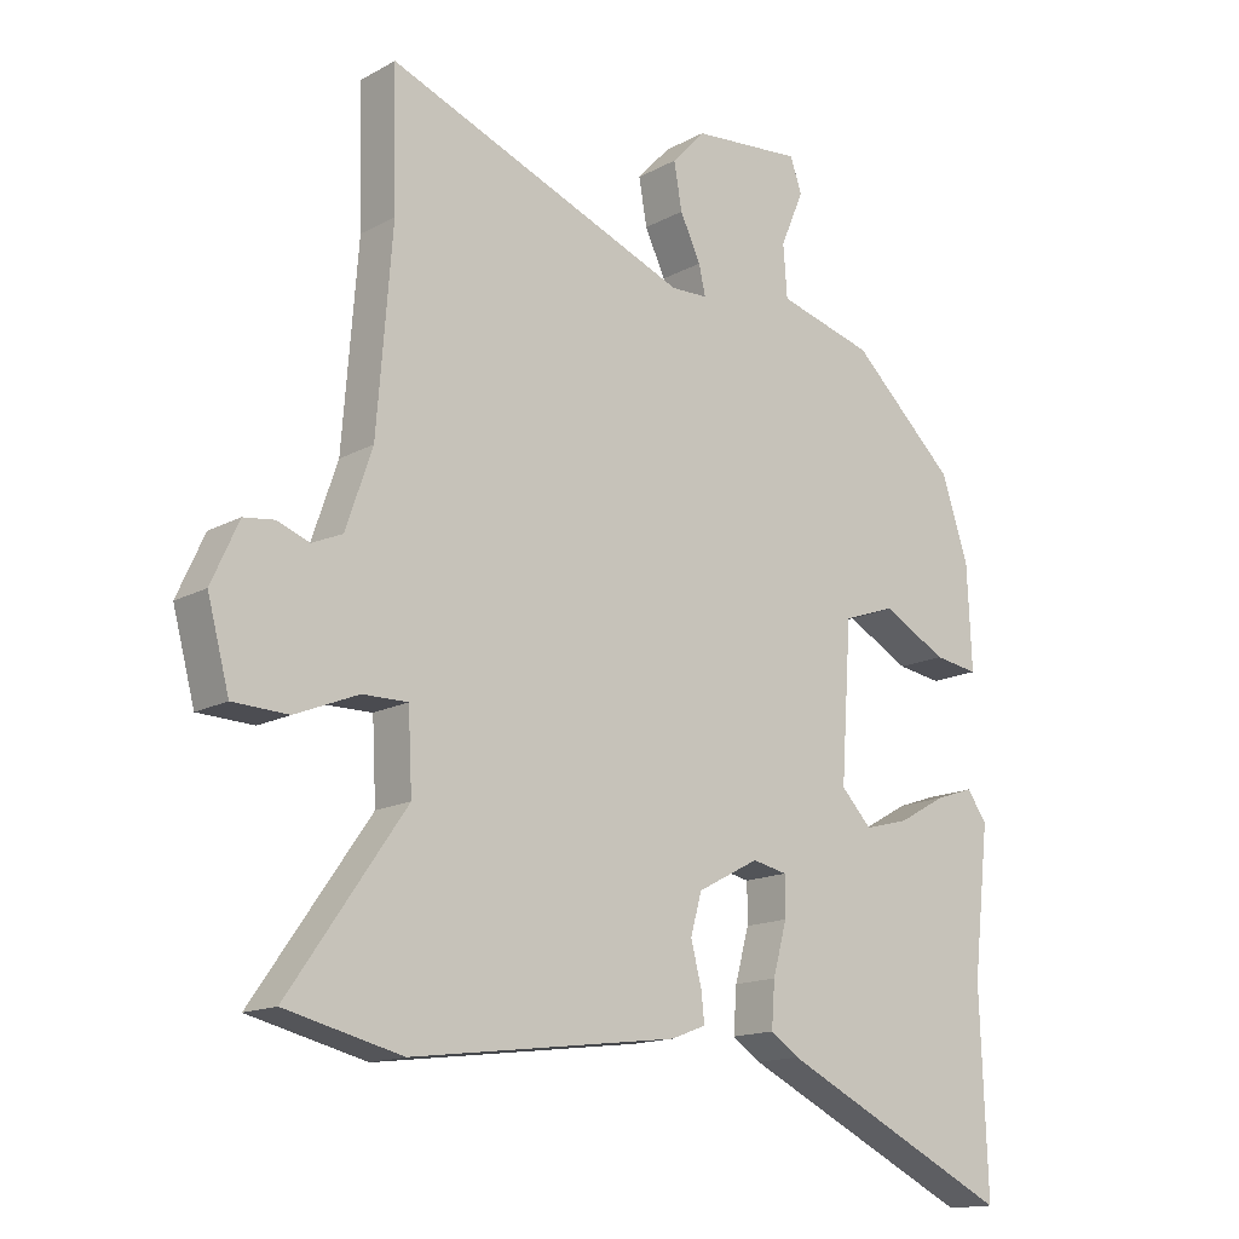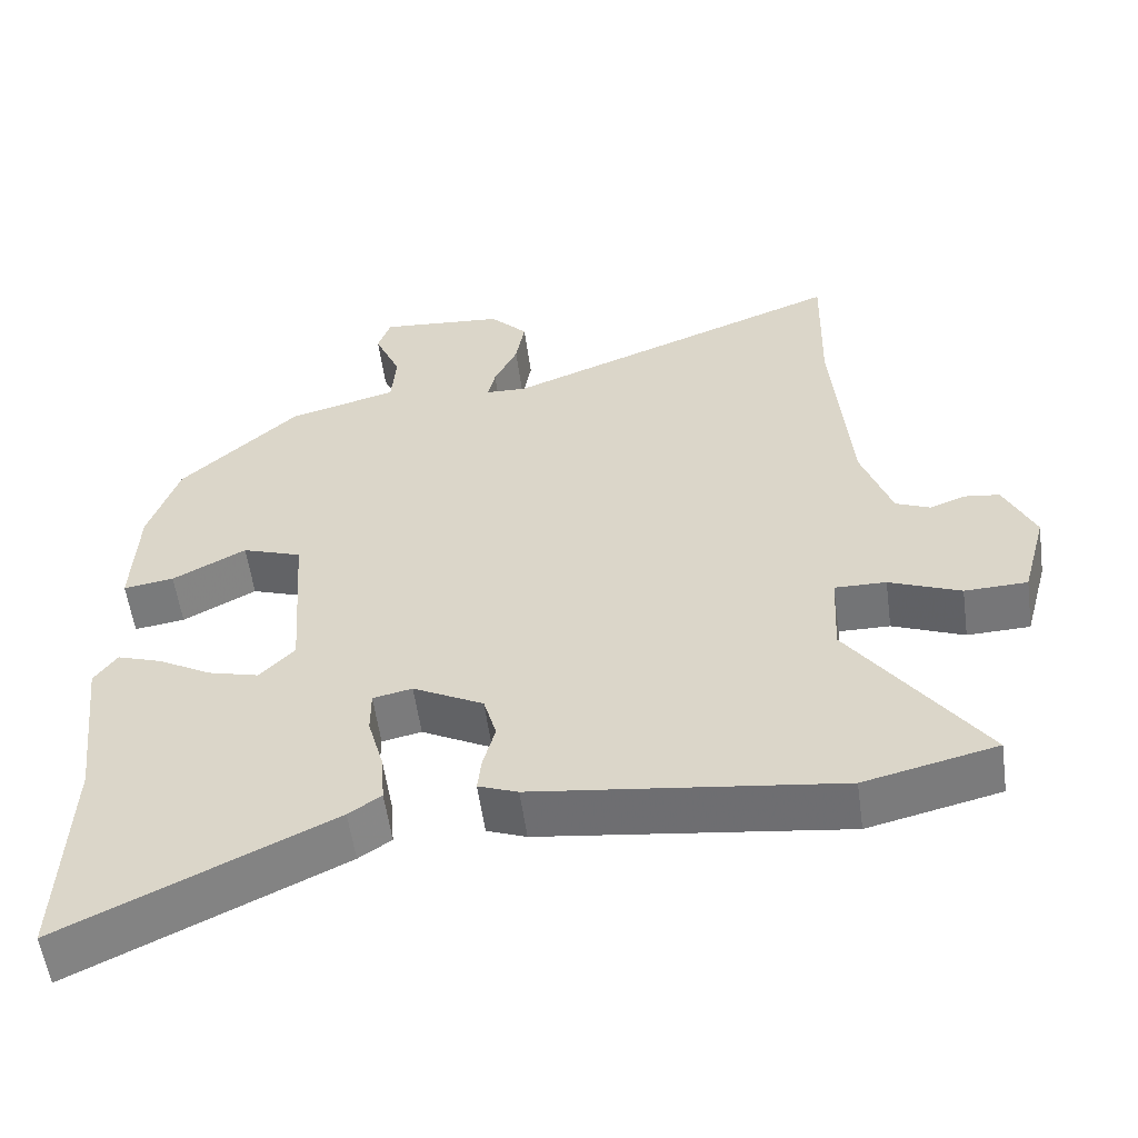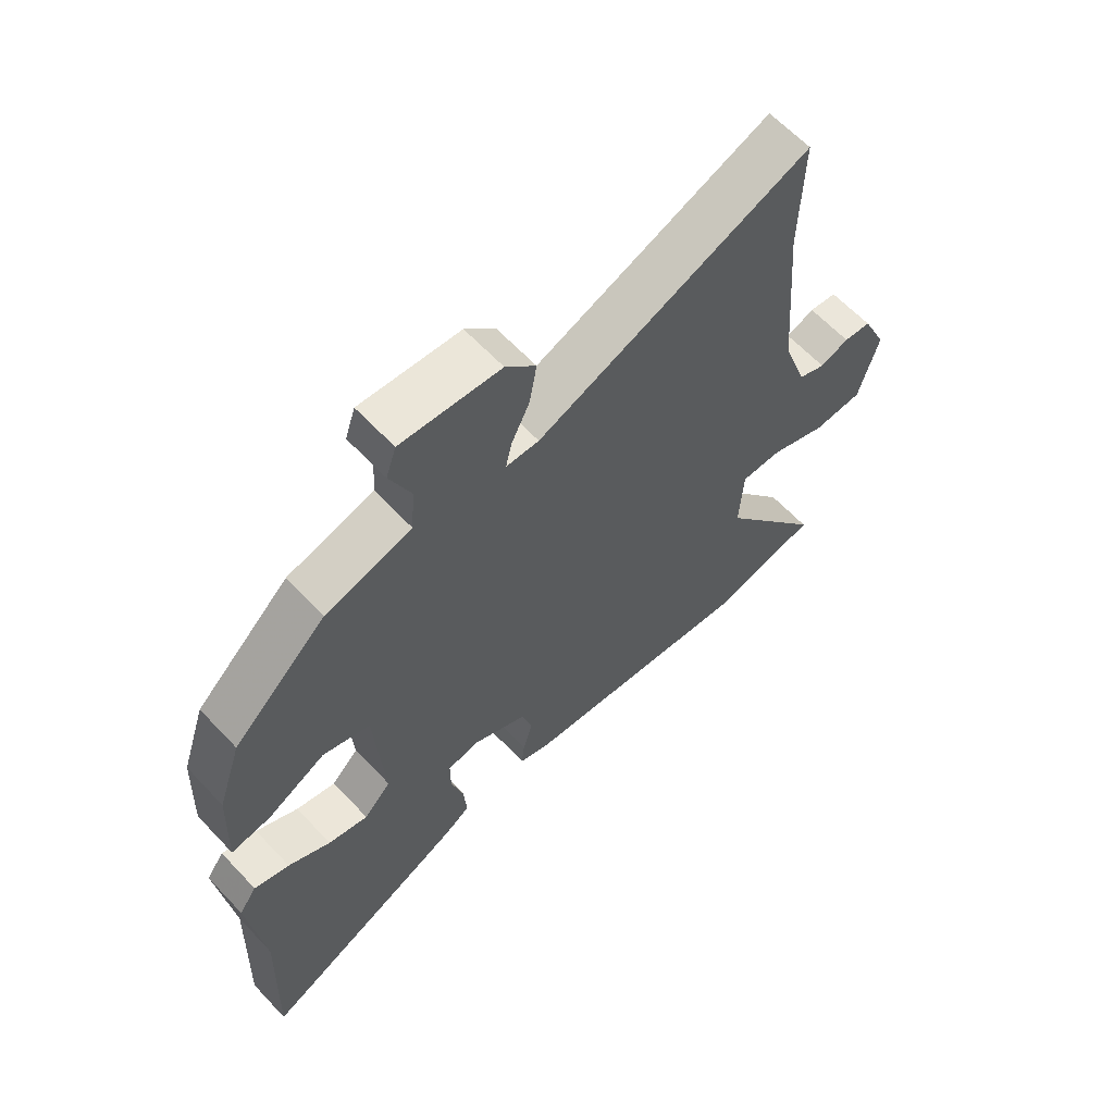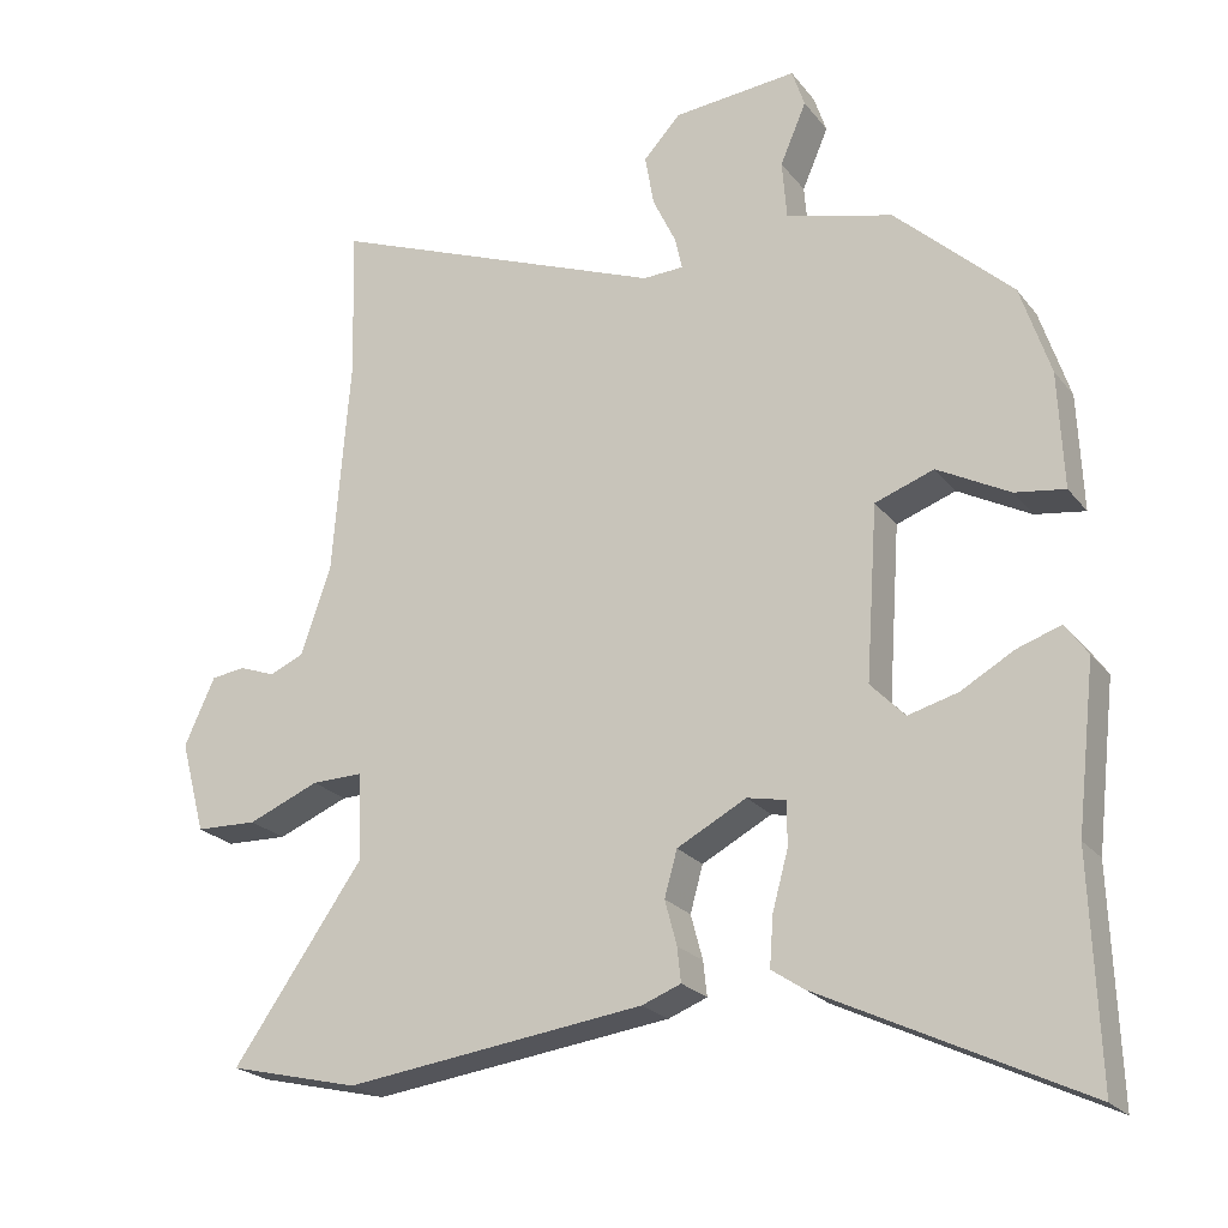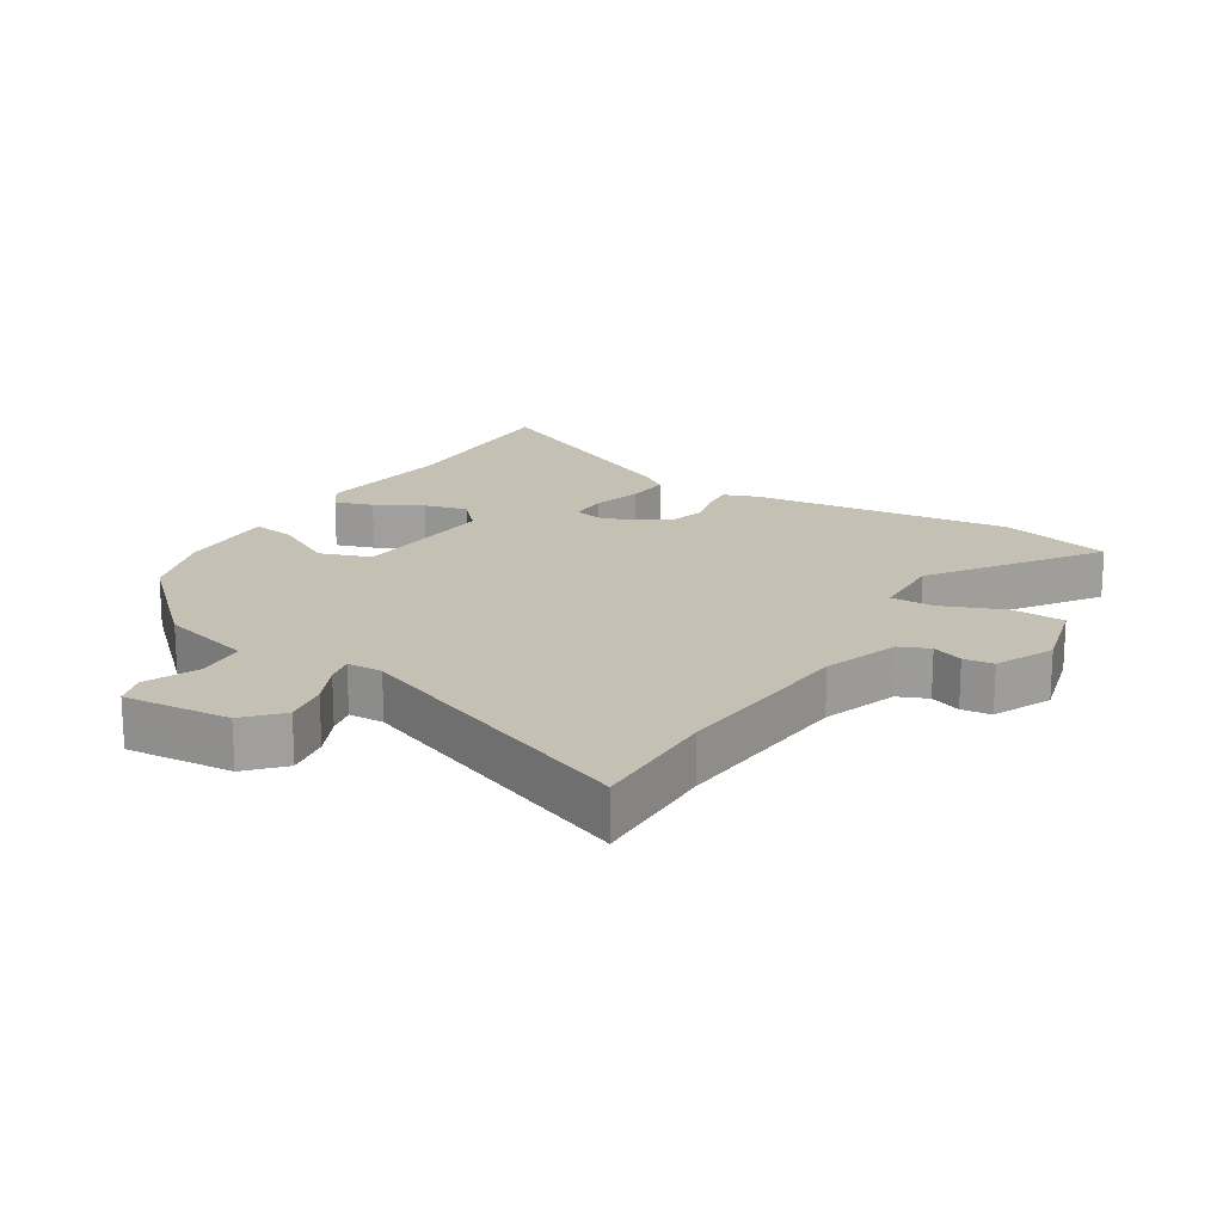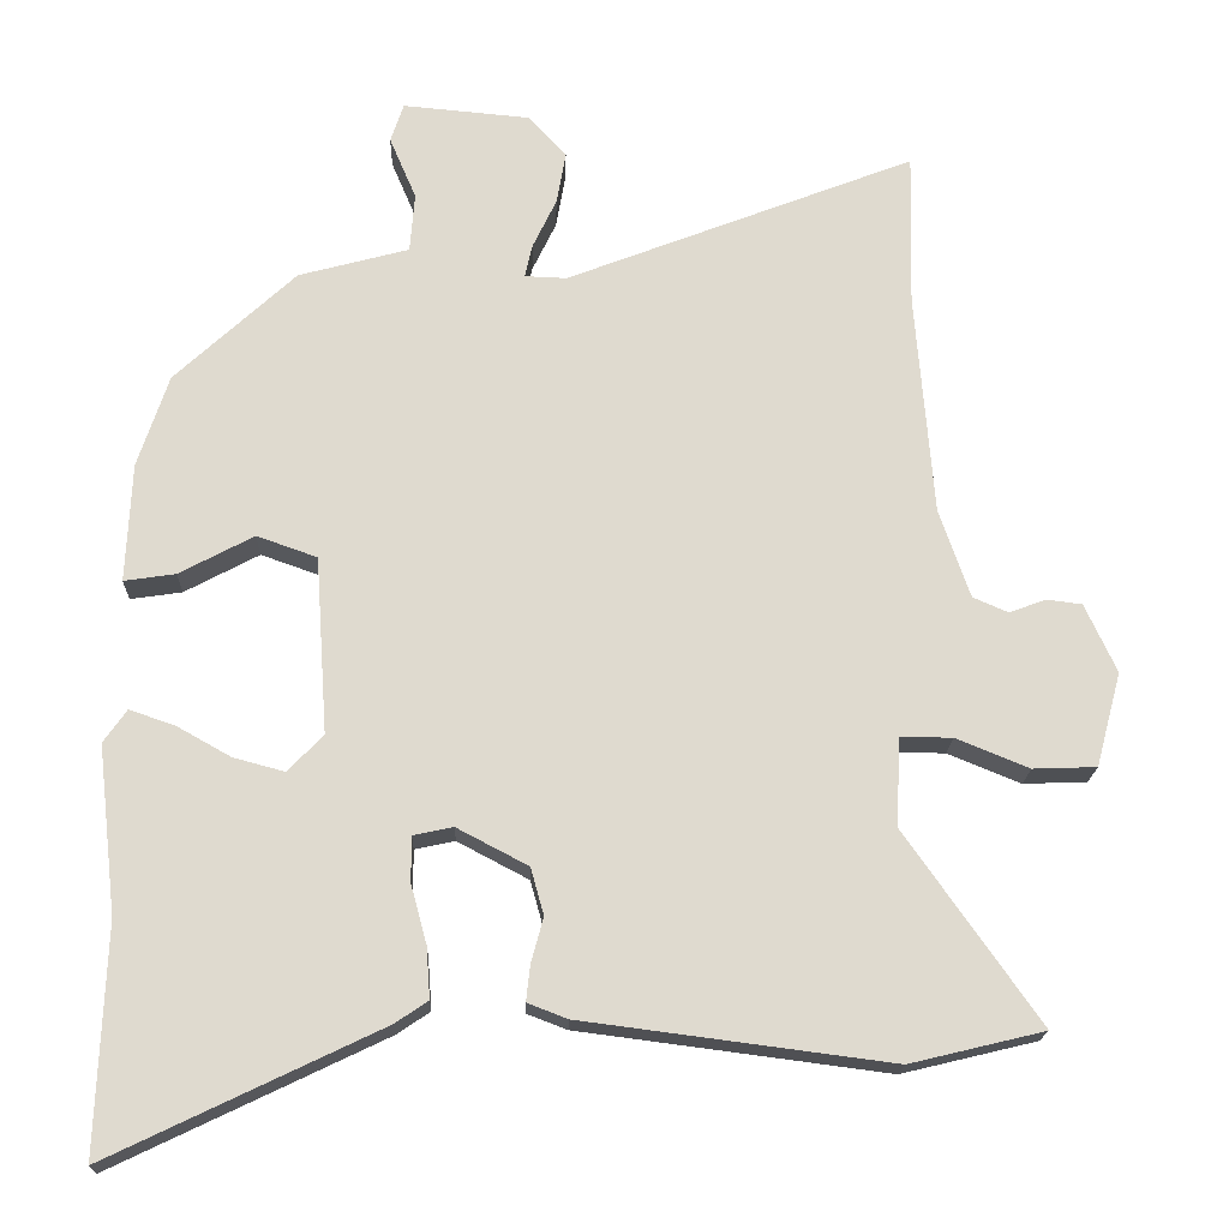
<metadata>
{"format":"obj","ext":"obj","renderer":"f3d","projection":"perspective","resolution":1024,"background":"white","views":[{"elev":-15.0,"azim":139.1,"up":"+Z"},{"elev":-56.4,"azim":7.8,"up":"+Z"},{"elev":63.0,"azim":-43.2,"up":"+Z"},{"elev":-22.6,"azim":-152.3,"up":"+Z"},{"elev":18.3,"azim":32.1,"up":"+Y"},{"elev":-18.7,"azim":-1.8,"up":"+Z"}]}
</metadata>
<code>
v 0.634 0.07 -0.468
v 0.459 0.07 -0.51
v 0.057 0.07 -0.458
v 0.005 0.07 -0.438
v 0.01 0.07 -0.392
v 0.026 0.07 -0.332
v 0.009 0.07 -0.271
v -0.084 0.07 -0.222
v -0.136 0.07 -0.233
v -0.136 0.07 -0.292
v -0.115 0.07 -0.369
v -0.11 0.07 -0.436
v -0.153 0.07 -0.465
v -0.505 0.07 -0.634
v -0.494 0.07 -0.338
v -0.519 0.07 -0.119
v -0.489 0.07 -0.076
v -0.43 0.07 -0.096
v -0.359 0.07 -0.136
v -0.292 0.07 -0.154
v -0.246 0.07 -0.106
v -0.262 0.07 0.126
v -0.341 0.07 0.154
v -0.438 0.07 0.102
v -0.505 0.07 0.092
v -0.498 0.07 0.248
v -0.458 0.07 0.369
v -0.301 0.07 0.516
v -0.157 0.07 0.555
v -0.151 0.07 0.633
v -0.186 0.07 0.715
v -0.169 0.07 0.766
v -0.003 0.07 0.751
v 0.047 0.07 0.697
v 0.035 0.07 0.628
v 0.004 0.07 0.563
v -0.006 0.07 0.519
v 0.049 0.07 0.517
v 0.505 0.07 0.695
v 0.5 0.07 0.492
v 0.523 0.07 0.199
v 0.563 0.07 0.082
v 0.609 0.07 0.062
v 0.657 0.07 0.08
v 0.703 0.07 0.074
v 0.744 0.07 -0.016
v 0.711 0.07 -0.139
v 0.628 0.07 -0.142
v 0.533 0.07 -0.103
v 0.465 0.07 -0.102
v 0.459 0.07 -0.218
v 0.634 0 -0.468
v 0.459 0 -0.51
v 0.057 0 -0.458
v 0.005 0 -0.438
v 0.01 0 -0.392
v 0.026 0 -0.332
v 0.009 0 -0.271
v -0.084 0 -0.222
v -0.136 0 -0.233
v -0.136 0 -0.292
v -0.115 0 -0.369
v -0.11 0 -0.436
v -0.153 0 -0.465
v -0.505 0 -0.634
v -0.494 0 -0.338
v -0.519 0 -0.119
v -0.489 0 -0.076
v -0.43 0 -0.096
v -0.359 0 -0.136
v -0.292 0 -0.154
v -0.246 0 -0.106
v -0.262 0 0.126
v -0.341 0 0.154
v -0.438 0 0.102
v -0.505 0 0.092
v -0.498 0 0.248
v -0.458 0 0.369
v -0.301 0 0.516
v -0.157 0 0.555
v -0.151 0 0.633
v -0.186 0 0.715
v -0.169 0 0.766
v -0.003 0 0.751
v 0.047 0 0.697
v 0.035 0 0.628
v 0.004 0 0.563
v -0.006 0 0.519
v 0.049 0 0.517
v 0.505 0 0.695
v 0.5 0 0.492
v 0.523 0 0.199
v 0.563 0 0.082
v 0.609 0 0.062
v 0.657 0 0.08
v 0.703 0 0.074
v 0.744 0 -0.016
v 0.711 0 -0.139
v 0.628 0 -0.142
v 0.533 0 -0.103
v 0.465 0 -0.102
v 0.459 0 -0.218
f 46 47 48 49
f 46 49 50
f 43 44 45 46
f 42 43 46 50
f 41 42 50
f 40 41 50
f 38 39 40 50
f 37 38 50 51
f 33 34 35 36
f 33 36 37
f 30 31 32 33
f 29 30 33 37
f 28 29 37 51
f 23 24 25 26
f 22 23 26 27
f 16 17 18 19
f 15 16 19 20
f 14 15 20
f 13 14 20 21
f 10 11 12 13
f 9 10 13 21
f 3 4 5 6
f 1 2 3 6
f 1 6 7
f 51 1 7 8
f 22 27 28 51
f 8 9 21 22
f 8 22 51
f 100 99 98 97
f 101 100 97
f 97 96 95 94
f 101 97 94 93
f 101 93 92
f 101 92 91
f 101 91 90 89
f 102 101 89 88
f 87 86 85 84
f 88 87 84
f 84 83 82 81
f 88 84 81 80
f 102 88 80 79
f 77 76 75 74
f 78 77 74 73
f 70 69 68 67
f 71 70 67 66
f 71 66 65
f 72 71 65 64
f 64 63 62 61
f 72 64 61 60
f 57 56 55 54
f 57 54 53 52
f 58 57 52
f 59 58 52 102
f 102 79 78 73
f 73 72 60 59
f 102 73 59
f 1 52 53 2
f 2 53 54 3
f 3 54 55 4
f 4 55 56 5
f 5 56 57 6
f 6 57 58 7
f 7 58 59 8
f 8 59 60 9
f 9 60 61 10
f 10 61 62 11
f 11 62 63 12
f 12 63 64 13
f 13 64 65 14
f 14 65 66 15
f 15 66 67 16
f 16 67 68 17
f 17 68 69 18
f 18 69 70 19
f 19 70 71 20
f 20 71 72 21
f 21 72 73 22
f 22 73 74 23
f 23 74 75 24
f 24 75 76 25
f 25 76 77 26
f 26 77 78 27
f 27 78 79 28
f 28 79 80 29
f 29 80 81 30
f 30 81 82 31
f 31 82 83 32
f 32 83 84 33
f 33 84 85 34
f 34 85 86 35
f 35 86 87 36
f 36 87 88 37
f 37 88 89 38
f 38 89 90 39
f 39 90 91 40
f 40 91 92 41
f 41 92 93 42
f 42 93 94 43
f 43 94 95 44
f 44 95 96 45
f 45 96 97 46
f 46 97 98 47
f 47 98 99 48
f 48 99 100 49
f 49 100 101 50
f 50 101 102 51
f 51 102 52 1

</code>
